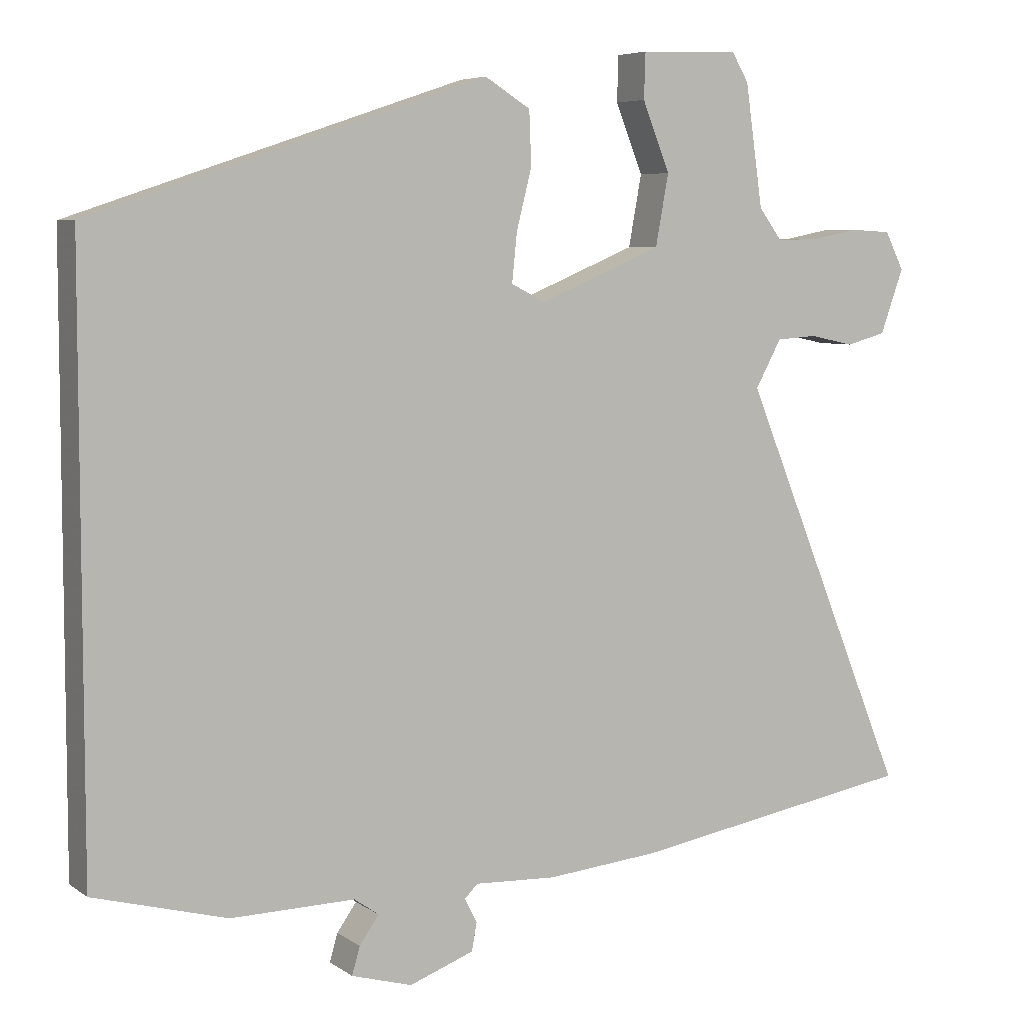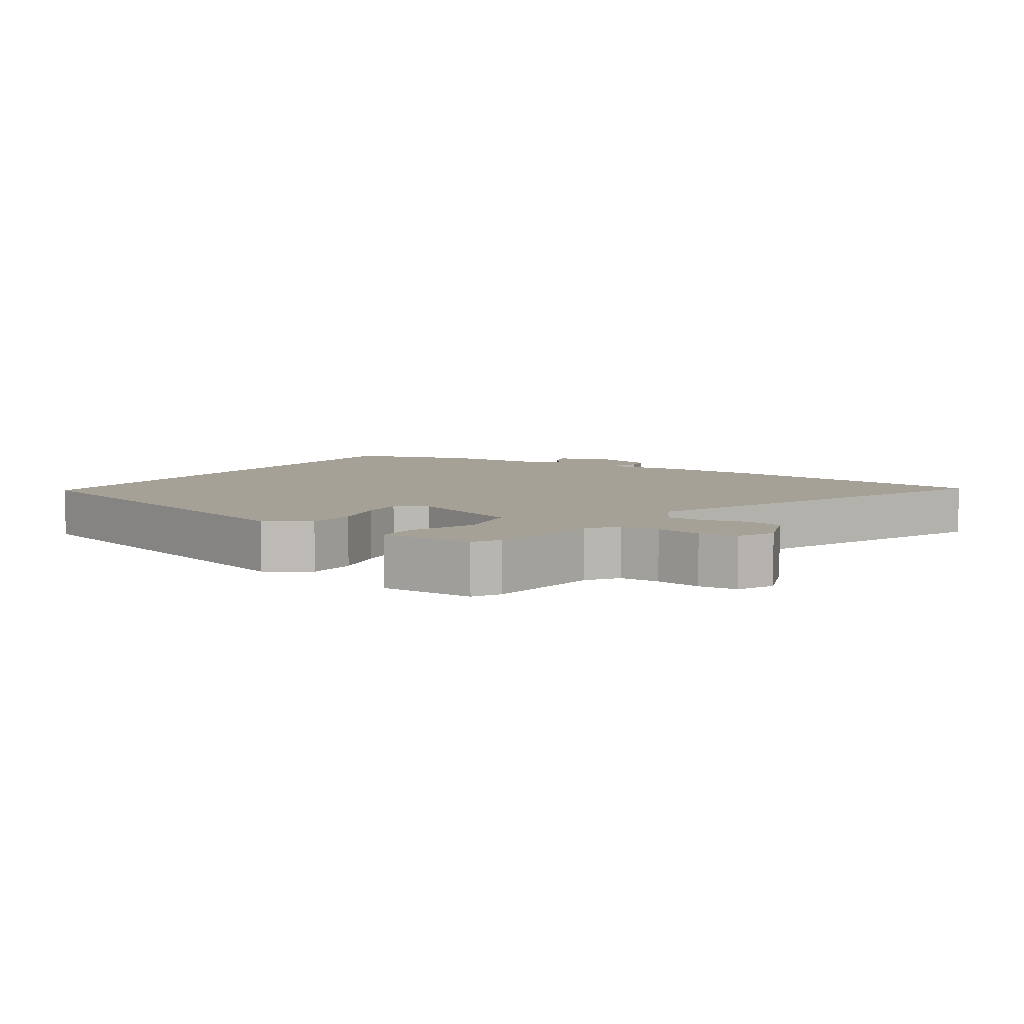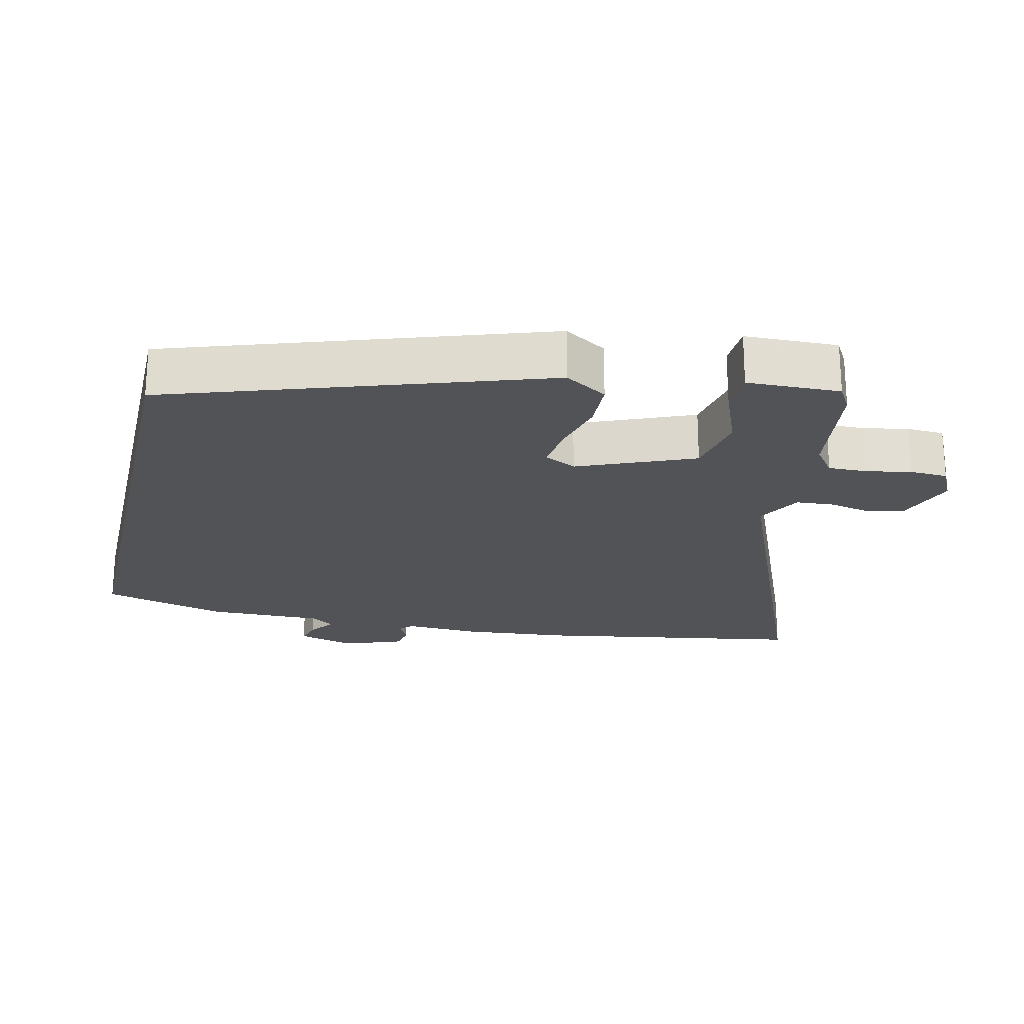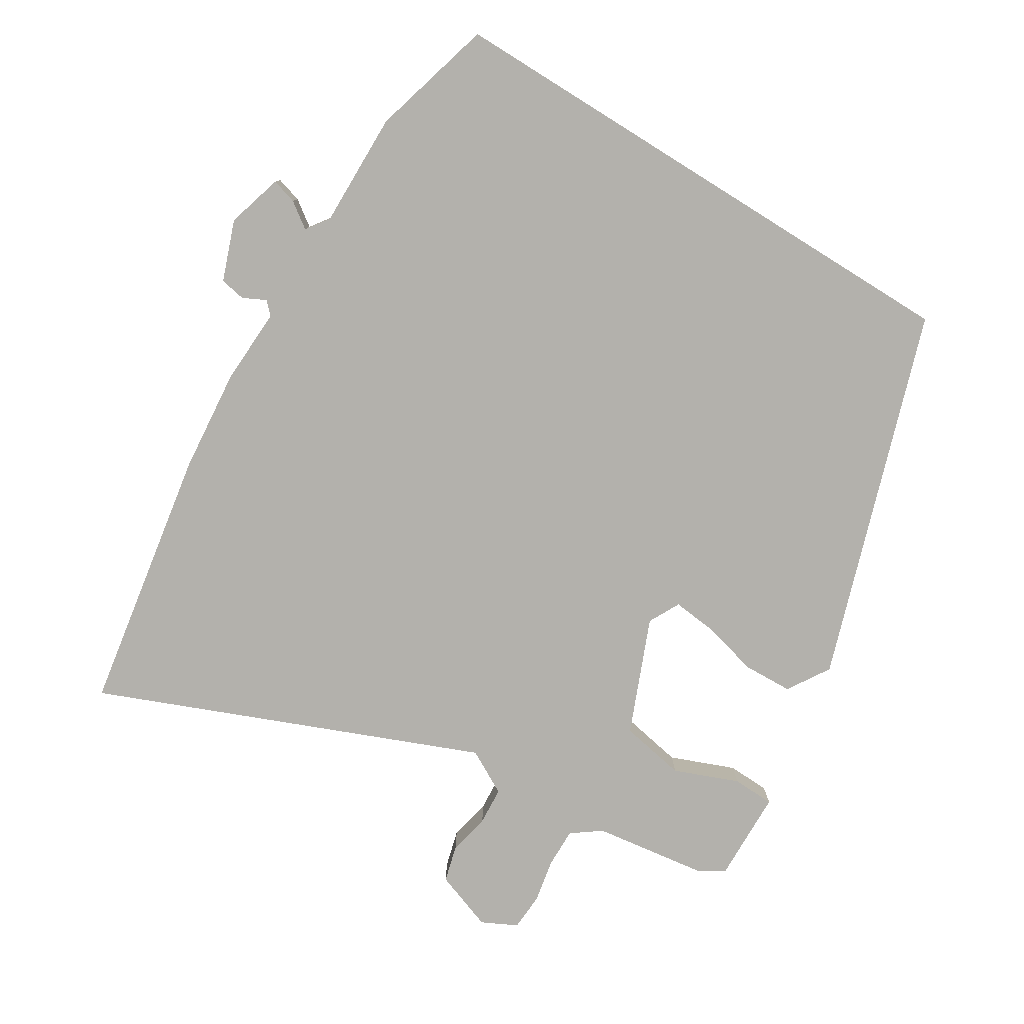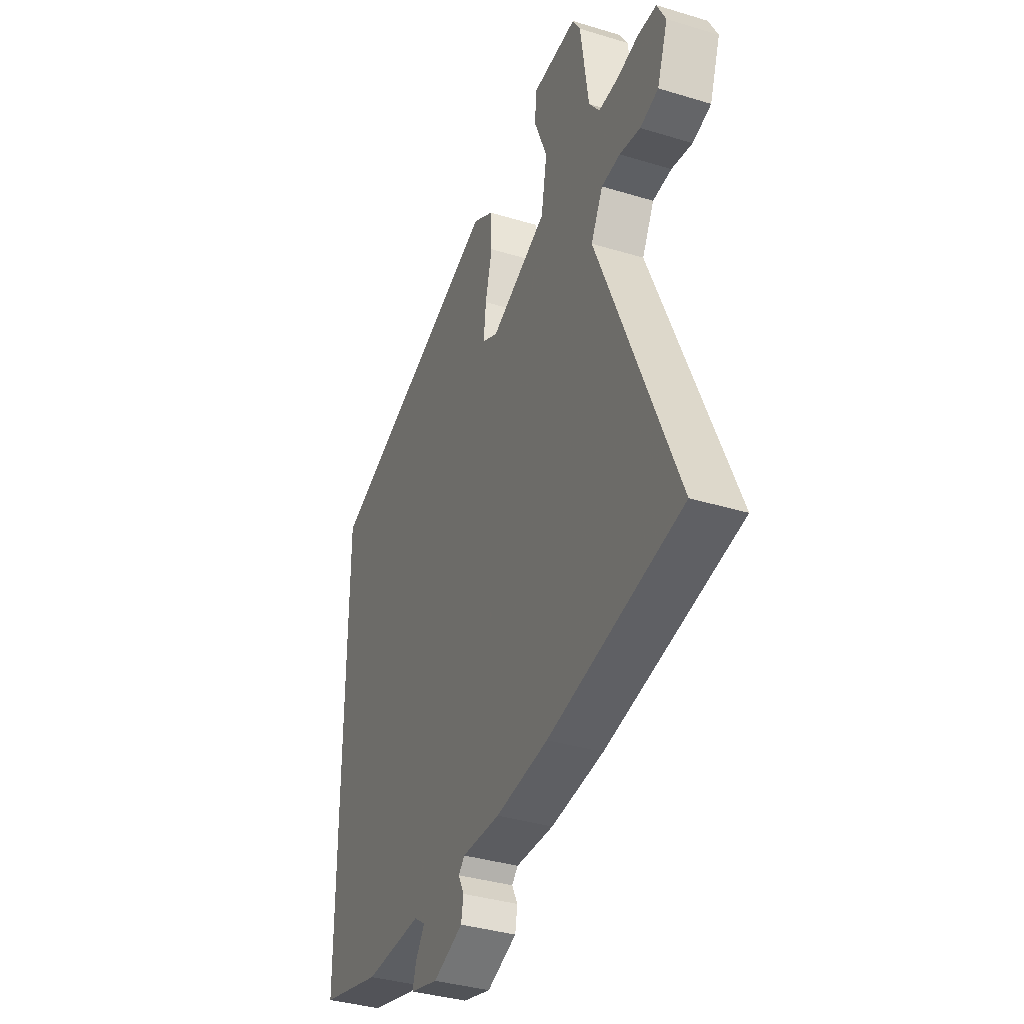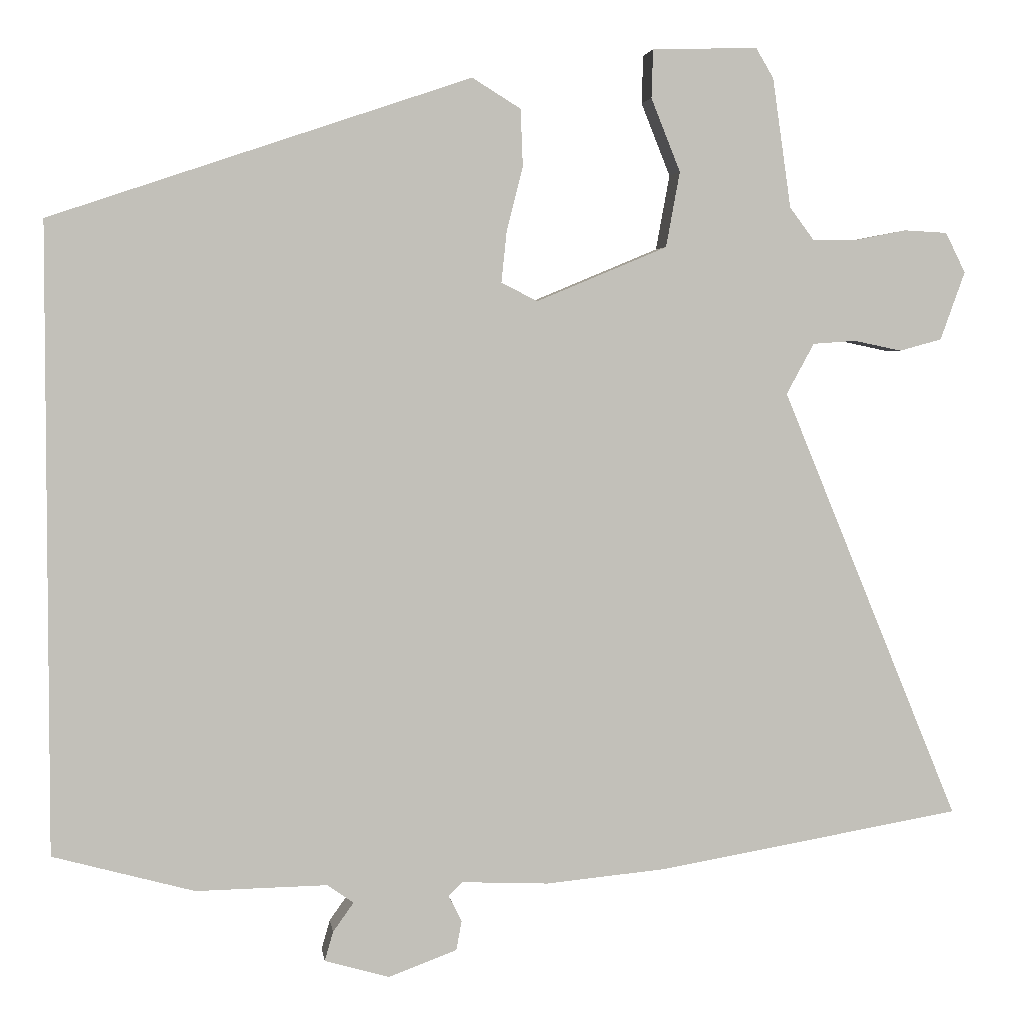
<metadata>
{"format":"obj","ext":"obj","renderer":"f3d","projection":"perspective","resolution":1024,"background":"white","views":[{"elev":6.0,"azim":-28.1,"up":"+Z"},{"elev":6.1,"azim":32.0,"up":"+Y"},{"elev":-22.2,"azim":-13.2,"up":"+Y"},{"elev":-79.1,"azim":-121.9,"up":"+Y"},{"elev":-36.9,"azim":68.6,"up":"+Z"},{"elev":3.5,"azim":-7.6,"up":"+Z"}]}
</metadata>
<code>
v 0.443 0.07 0.509
v 0.467 0.07 0.341
v 0.499 0.07 0.298
v 0.557 0.07 0.299
v 0.623 0.07 0.312
v 0.679 0.07 0.309
v 0.705 0.07 0.257
v 0.673 0.07 0.168
v 0.618 0.07 0.153
v 0.556 0.07 0.166
v 0.5 0.07 0.162
v 0.464 0.07 0.096
v 0.696 0.07 -0.466
v 0.301 0.07 -0.534
v 0.145 0.07 -0.549
v 0.032 0.07 -0.544
v 0.014 0.07 -0.562
v 0.031 0.07 -0.596
v 0.024 0.07 -0.634
v -0.065 0.07 -0.667
v -0.149 0.07 -0.643
v -0.138 0.07 -0.605
v -0.111 0.07 -0.567
v -0.145 0.07 -0.543
v -0.316 0.07 -0.546
v -0.5 0.07 -0.496
v -0.5 0.07 0.32
v 0.046 0.07 0.504
v 0.109 0.07 0.465
v 0.112 0.07 0.391
v 0.091 0.07 0.308
v 0.084 0.07 0.241
v 0.131 0.07 0.217
v 0.301 0.07 0.288
v 0.319 0.07 0.386
v 0.281 0.07 0.481
v 0.283 0.07 0.544
v 0.42 0.07 0.548
v 0.443 0 0.509
v 0.467 0 0.341
v 0.499 0 0.298
v 0.557 0 0.299
v 0.623 0 0.312
v 0.679 0 0.309
v 0.705 0 0.257
v 0.673 0 0.168
v 0.618 0 0.153
v 0.556 0 0.166
v 0.5 0 0.162
v 0.464 0 0.096
v 0.696 0 -0.466
v 0.301 0 -0.534
v 0.145 0 -0.549
v 0.032 0 -0.544
v 0.014 0 -0.562
v 0.031 0 -0.596
v 0.024 0 -0.634
v -0.065 0 -0.667
v -0.149 0 -0.643
v -0.138 0 -0.605
v -0.111 0 -0.567
v -0.145 0 -0.543
v -0.316 0 -0.546
v -0.5 0 -0.496
v -0.5 0 0.32
v 0.046 0 0.504
v 0.109 0 0.465
v 0.112 0 0.391
v 0.091 0 0.308
v 0.084 0 0.241
v 0.131 0 0.217
v 0.301 0 0.288
v 0.319 0 0.386
v 0.281 0 0.481
v 0.283 0 0.544
v 0.42 0 0.548
f 35 36 37 38
f 34 35 38 1
f 28 29 30 31
f 28 31 32
f 27 28 32
f 24 25 26 27
f 23 24 27 32
f 20 21 22 23
f 20 23 32 33
f 17 18 19 20
f 13 14 15 16
f 12 13 16
f 11 12 16 17
f 7 8 9 10
f 7 10 11
f 4 5 6 7
f 3 4 7 11
f 2 3 11 17
f 34 1 2 17
f 17 20 33 34
f 76 75 74 73
f 39 76 73 72
f 69 68 67 66
f 70 69 66
f 70 66 65
f 65 64 63 62
f 70 65 62 61
f 61 60 59 58
f 71 70 61 58
f 58 57 56 55
f 54 53 52 51
f 54 51 50
f 55 54 50 49
f 48 47 46 45
f 49 48 45
f 45 44 43 42
f 49 45 42 41
f 55 49 41 40
f 55 40 39 72
f 72 71 58 55
f 1 39 40 2
f 2 40 41 3
f 3 41 42 4
f 4 42 43 5
f 5 43 44 6
f 6 44 45 7
f 7 45 46 8
f 8 46 47 9
f 9 47 48 10
f 10 48 49 11
f 11 49 50 12
f 12 50 51 13
f 13 51 52 14
f 14 52 53 15
f 15 53 54 16
f 16 54 55 17
f 17 55 56 18
f 18 56 57 19
f 19 57 58 20
f 20 58 59 21
f 21 59 60 22
f 22 60 61 23
f 23 61 62 24
f 24 62 63 25
f 25 63 64 26
f 26 64 65 27
f 27 65 66 28
f 28 66 67 29
f 29 67 68 30
f 30 68 69 31
f 31 69 70 32
f 32 70 71 33
f 33 71 72 34
f 34 72 73 35
f 35 73 74 36
f 36 74 75 37
f 37 75 76 38
f 38 76 39 1

</code>
